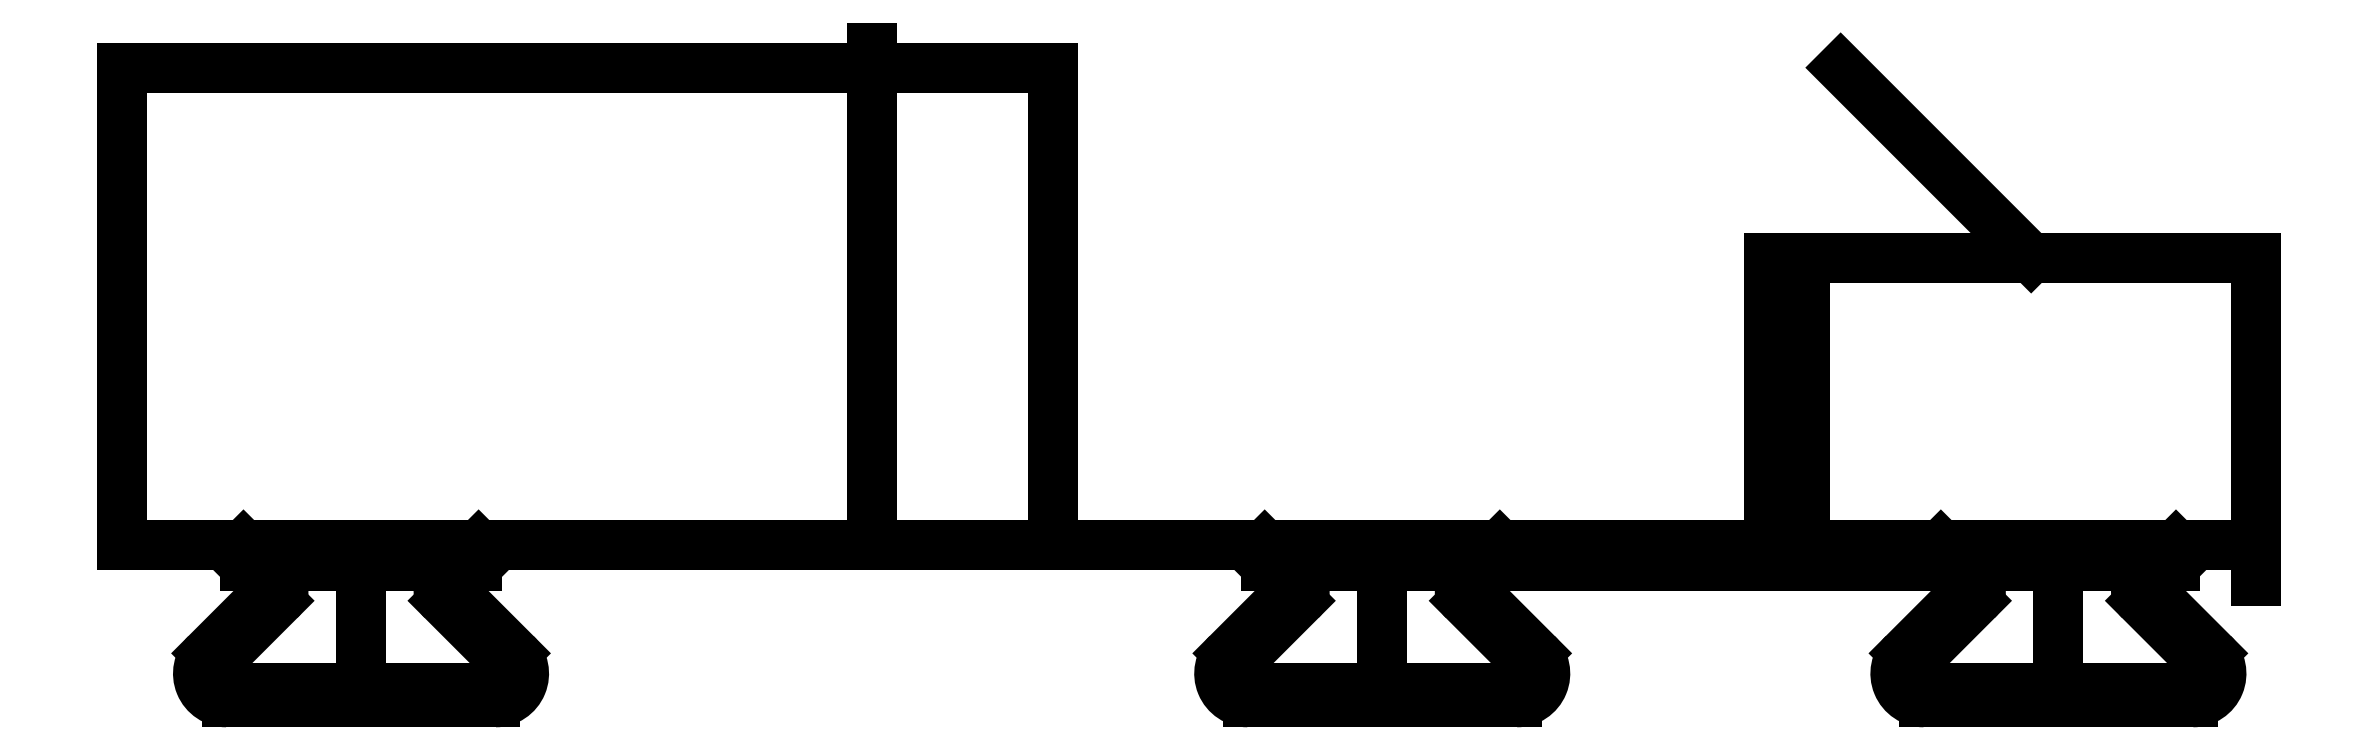
<metadata>
{"format":"dxf","ext":"dxf","renderer":"ezdxf+matplotlib","layout":"modelspace","background":"white","min_lineweight":24,"dpi":150}
</metadata>
<code>
0
SECTION
2
ENTITIES
0
LINE
8
0
10
-32
20
16.5
30
0
11
-2.2
21
16.5
31
-8.865e-30
0
LINE
8
0
10
-2.2
20
16.5
30
-8.865e-30
11
-2.2
21
20.5
31
1.233e-31
0
LINE
8
0
10
-2.2
20
20.5
30
1.233e-31
11
-9
21
20.5
31
1.064e-30
0
LINE
8
0
10
-32
20
23.16
30
3.787e-29
11
-32
21
16.5
31
0
0
LINE
8
0
10
-2.2
20
16.5
30
-4.432e-30
11
-2.2
21
16
31
-4.432e-30
0
LINE
8
0
10
-2.2
20
16.5
30
-8.865e-30
11
-12.76
21
16.5
31
0
0
LINE
8
0
10
-14.4
20
16.5
30
-4.432e-30
11
-14.4
21
14.5
31
-4.432e-30
0
LINE
8
0
10
-12.76
20
16.5
30
0
11
-13.26
21
16
31
0
0
LINE
8
0
10
-13.26
20
15.72
30
0
11
-12.38
21
14.84
31
0
0
LINE
8
0
10
-12.52
20
14.5
30
0
11
-14.4
21
14.5
31
0
0
ARC
8
0
10
-13.12
20
15.86
30
0
40
0.2
210
0
220
0
230
1
50
135
51
225
0
ARC
8
0
10
-12.52
20
14.7
30
0
40
0.2
210
0
220
0
230
1
50
-90
51
45
0
LINE
8
0
10
-4.759
20
16.2
30
-8.865e-30
11
-12.78
21
16.2
31
-5.508e-31
0
LINE
8
0
10
-12.78
20
16.2
30
-5.508e-31
11
-13.05
21
15.93
31
-1.141e-31
0
LINE
8
0
10
-13.05
20
15.79
30
-6.432e-46
11
-12.24
21
14.98
31
0
0
ARC
8
0
10
-12.52
20
14.7
30
0
40
0.4
210
0
220
0
230
1
50
-90
51
45
0
LINE
8
0
10
-12.52
20
14.3
30
0
11
-14.4
21
14.3
31
0
0
LINE
8
0
10
-15.54
20
15.72
30
0
11
-16.42
21
14.84
31
0
0
ARC
8
0
10
-15.68
20
15.86
30
0
40
0.2
210
0
220
0
230
1
50
-45
51
45
0
LINE
8
0
10
-16.04
20
16.5
30
0
11
-15.54
21
16
31
0
0
LINE
8
0
10
-16.28
20
14.5
30
0
11
-14.4
21
14.5
31
0
0
ARC
8
0
10
-16.28
20
14.7
30
0
40
0.2
210
0
220
0
230
1
50
135
51
270
0
LINE
8
0
10
-16.28
20
14.3
30
0
11
-14.4
21
14.3
31
0
0
ARC
8
0
10
-16.28
20
14.7
30
0
40
0.4
210
0
220
0
230
1
50
135
51
270
0
LINE
8
0
10
-15.75
20
15.79
30
-1.368e-47
11
-16.56
21
14.98
31
0
0
LINE
8
0
10
-16.02
20
16.2
30
-4.25e-31
11
-15.75
21
15.93
31
-1.141e-31
0
ARC
8
0
10
-12.98
20
15.86
30
-1.141e-31
40
0.1
210
8.02e-31
220
8.02e-31
230
1
50
135
51
225
0
ARC
8
0
10
-15.82
20
15.86
30
-1.141e-31
40
0.1
210
-8.066e-31
220
8.066e-31
230
1
50
-45
51
45
0
LINE
8
0
10
-16.04
20
16.5
30
0
11
-12.76
21
16.5
31
0
0
LINE
8
0
10
-16.02
20
16.2
30
-4.25e-31
11
-12.78
21
16.2
31
-5.508e-31
0
LINE
8
0
10
-21.53
20
23.44
30
3.642e-30
11
-21.53
21
16.5
31
3.642e-30
0
LINE
8
0
10
-30.01
20
15.79
30
-4.379e-46
11
-30.82
21
14.98
31
0
0
ARC
8
0
10
-30.53
20
14.7
30
0
40
0.2
210
0
220
0
230
1
50
135
51
270
0
LINE
8
0
10
-28.66
20
16.5
30
-4.432e-30
11
-28.66
21
14.5
31
-4.432e-30
0
ARC
8
0
10
-26.78
20
14.7
30
0
40
0.2
210
0
220
0
230
1
50
-90
51
45
0
LINE
8
0
10
-29.8
20
15.72
30
0
11
-30.68
21
14.84
31
0
0
ARC
8
0
10
-27.38
20
15.86
30
0
40
0.2
210
0
220
0
230
1
50
135
51
225
0
LINE
8
0
10
-27.03
20
16.2
30
-5.508e-31
11
-30.28
21
16.2
31
-5.508e-31
0
LINE
8
0
10
-27.52
20
15.72
30
0
11
-26.64
21
14.84
31
0
0
LINE
8
0
10
-30.53
20
14.5
30
0
11
-28.66
21
14.5
31
0
0
LINE
8
0
10
-27.31
20
15.79
30
0
11
-26.5
21
14.98
31
0
0
ARC
8
0
10
-27.23
20
15.86
30
-1.141e-31
40
0.1
210
1.644e-34
220
1.644e-34
230
1
50
135
51
225
0
LINE
8
0
10
-27.03
20
16.2
30
-5.508e-31
11
-27.31
21
15.93
31
-1.141e-31
0
ARC
8
0
10
-29.94
20
15.86
30
0
40
0.2
210
0
220
0
230
1
50
-45
51
45
0
LINE
8
0
10
-30.28
20
16.2
30
-5.508e-31
11
-30.01
21
15.93
31
-1.141e-31
0
LINE
8
0
10
-27.02
20
16.5
30
0
11
-27.52
21
16
31
0
0
ARC
8
0
10
-30.08
20
15.86
30
-1.141e-31
40
0.1
210
-4.718e-33
220
1.608e-30
230
1
50
-45
51
45
0
LINE
8
0
10
-26.78
20
14.3
30
0
11
-28.66
21
14.3
31
0
0
LINE
8
0
10
-26.78
20
14.5
30
0
11
-28.66
21
14.5
31
0
0
LINE
8
0
10
-30.53
20
14.3
30
0
11
-28.66
21
14.3
31
0
0
ARC
8
0
10
-30.53
20
14.7
30
0
40
0.4
210
0
220
0
230
1
50
135
51
270
0
ARC
8
0
10
-26.78
20
14.7
30
0
40
0.4
210
0
220
0
230
1
50
-90
51
45
0
LINE
8
0
10
-30.3
20
16.5
30
0
11
-29.8
21
16
31
0
0
LINE
8
0
10
-27.02
20
16.5
30
0
11
-30.3
21
16.5
31
0
0
LWPOLYLINE
8
0
90
4
70
1
43
0
10
-9
20
16.5
10
-2.2
20
16.5
10
-2.2
20
20.5
10
-9
20
20.5
0
LINE
8
0
10
-9
20
16.5
30
0
11
-2.2
21
16.5
31
0
0
LINE
8
0
10
-2.2
20
16.5
30
0
11
-2.2
21
20.5
31
0
0
LINE
8
0
10
-2.2
20
20.5
30
0
11
-9
21
20.5
31
0
0
LINE
8
0
10
-8
20
23.16
30
0
11
-5.34
21
20.5
31
0
0
LINE
8
0
10
-32
20
23.16
30
0
11
-32
21
16.5
31
0
0
LINE
8
0
10
-8.5
20
20.5
30
0
11
-8.5
21
16.5
31
0
0
LINE
8
0
10
-6.601
20
16.5
30
0
11
-6.101
21
16
31
0
0
ARC
8
0
10
-3.084
20
14.7
30
0
40
0.2
210
0
220
0
230
1
50
-90
51
45
0
ARC
8
0
10
-6.384
20
15.86
30
-1.141e-31
40
0.1
210
-4.547e-33
220
1.609e-30
230
1
50
-45
51
45
0
ARC
8
0
10
-6.835
20
14.7
30
0
40
0.2
210
0
220
0
230
1
50
135
51
270
0
ARC
8
0
10
-6.242
20
15.86
30
0
40
0.2
210
0
220
0
230
1
50
-45
51
45
0
LINE
8
0
10
-3.318
20
16.5
30
0
11
-6.601
21
16.5
31
0
0
ARC
8
0
10
-3.535
20
15.86
30
-1.141e-31
40
0.1
210
-6.573e-36
220
-6.573e-36
230
1
50
135
51
225
0
LINE
8
0
10
-3.335
20
16.2
30
-4.25e-31
11
-3.606
21
15.93
31
-1.141e-31
0
LINE
8
0
10
-3.084
20
14.3
30
0
11
-4.96
21
14.3
31
0
0
LINE
8
0
10
-4.96
20
16.5
30
-4.432e-30
11
-4.96
21
14.5
31
-4.432e-30
0
LINE
8
0
10
-3.335
20
16.2
30
-4.25e-31
11
-6.584
21
16.2
31
-5.508e-31
0
LINE
8
0
10
-6.584
20
16.2
30
-5.508e-31
11
-6.313
21
15.93
31
-1.141e-31
0
LINE
8
0
10
-6.101
20
15.72
30
0
11
-6.977
21
14.84
31
0
0
ARC
8
0
10
-6.835
20
14.7
30
0
40
0.4
210
0
220
0
230
1
50
135
51
270
0
LINE
8
0
10
-3.084
20
14.5
30
0
11
-4.96
21
14.5
31
0
0
LINE
8
0
10
-6.313
20
15.79
30
-6.432e-46
11
-7.118
21
14.98
31
0
0
ARC
8
0
10
-3.677
20
15.86
30
0
40
0.2
210
0
220
0
230
1
50
135
51
225
0
ARC
8
0
10
-3.084
20
14.7
30
0
40
0.4
210
0
220
0
230
1
50
-90
51
45
0
LINE
8
0
10
-3.606
20
15.79
30
-1.368e-47
11
-2.801
21
14.98
31
0
0
LINE
8
0
10
-6.835
20
14.3
30
0
11
-4.96
21
14.3
31
0
0
LINE
8
0
10
-6.835
20
14.5
30
0
11
-4.96
21
14.5
31
0
0
LINE
8
0
10
-3.818
20
15.72
30
0
11
-2.942
21
14.84
31
0
0
LINE
8
0
10
-3.318
20
16.5
30
0
11
-3.818
21
16
31
0
0
LINE
8
0
10
-8.5
20
16.5
30
0
11
-8.5
21
20.5
31
0
0
LINE
8
0
10
-19
20
23.16
30
-8.882e-15
11
-32
21
23.16
31
-8.882e-15
0
LINE
8
0
10
-32
20
23.16
30
-8.882e-15
11
-32
21
16.5
31
0
0
LINE
8
0
10
-32
20
16.5
30
0
11
-19
21
16.5
31
6.867e-32
0
LINE
8
0
10
-19
20
16.5
30
6.867e-32
11
-19
21
23.16
31
-8.882e-15
0
ENDSEC
0
EOF

</code>
